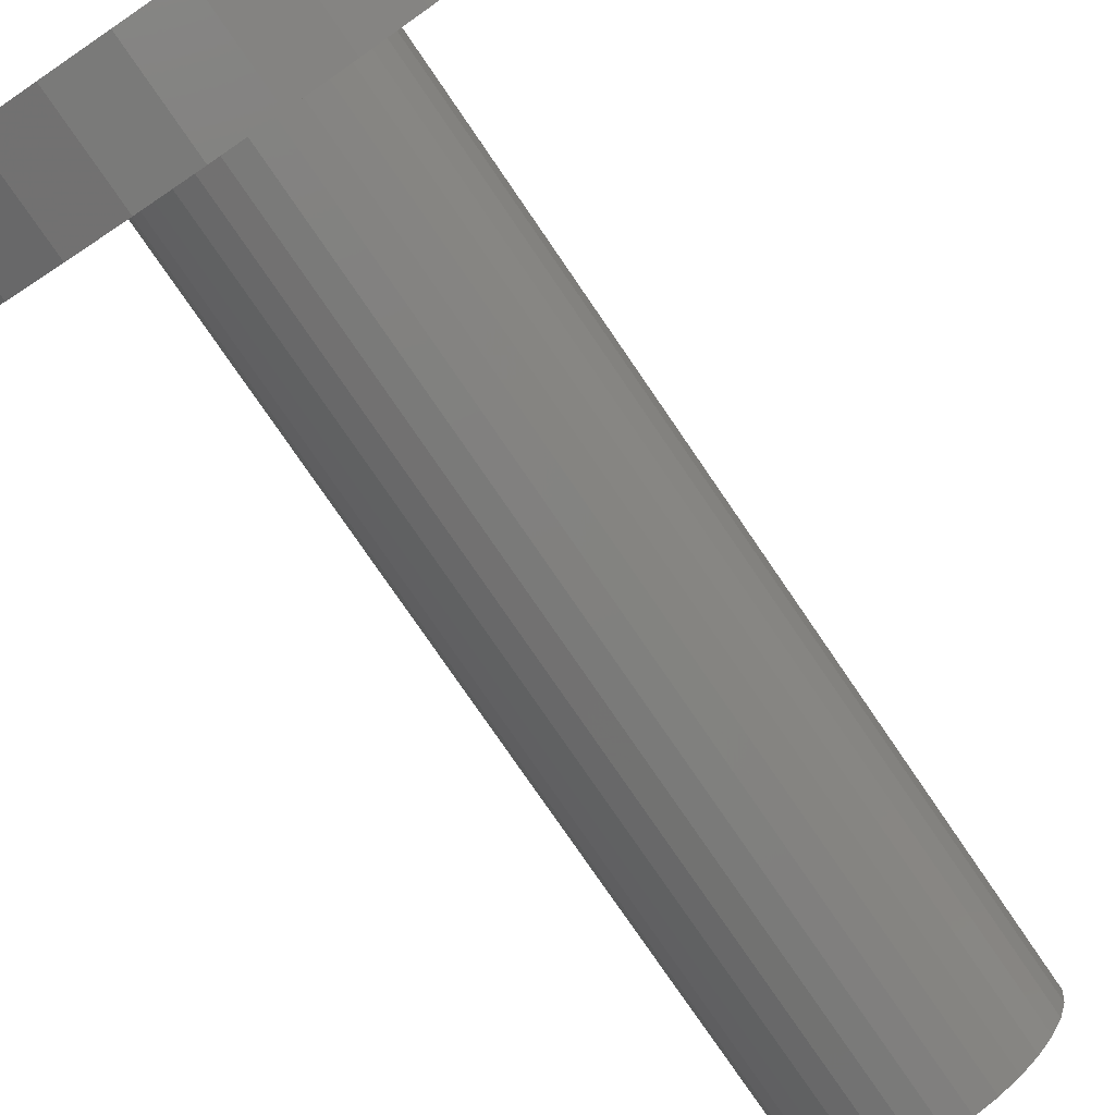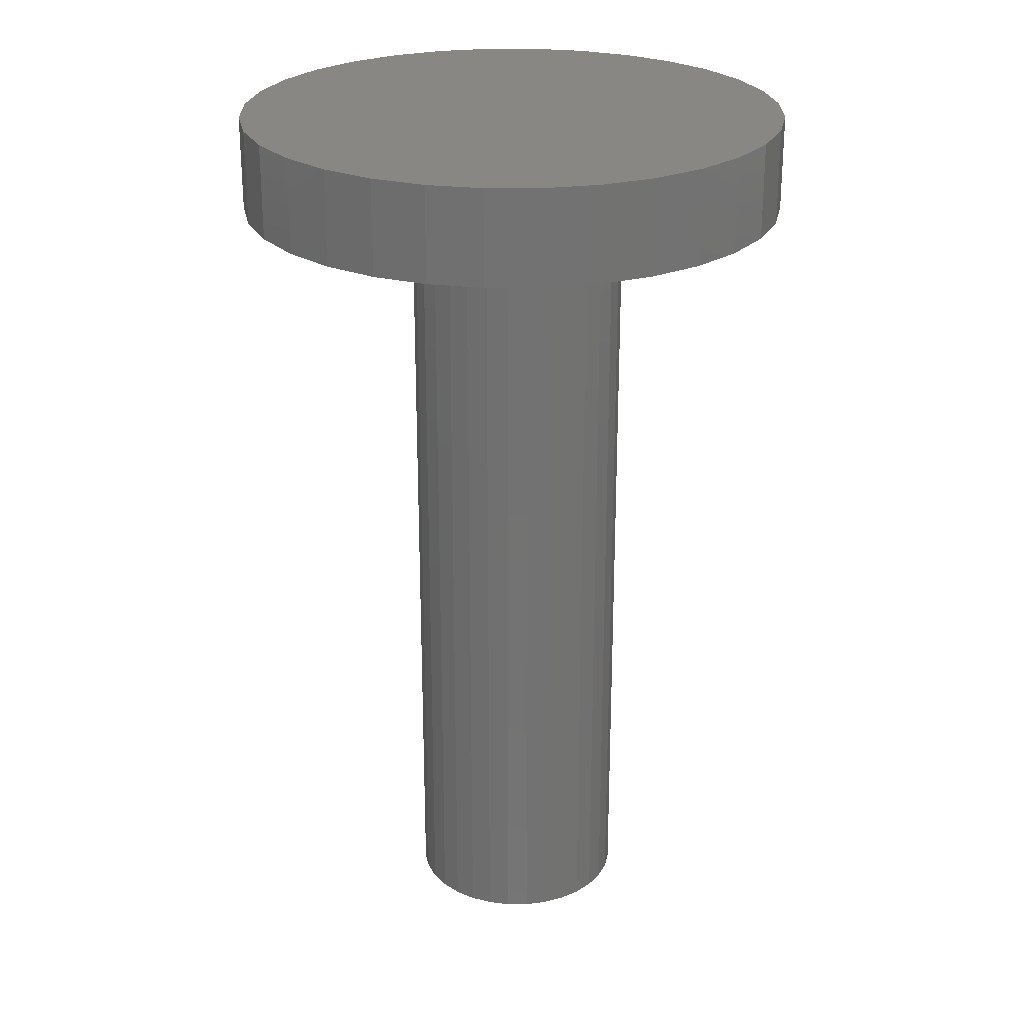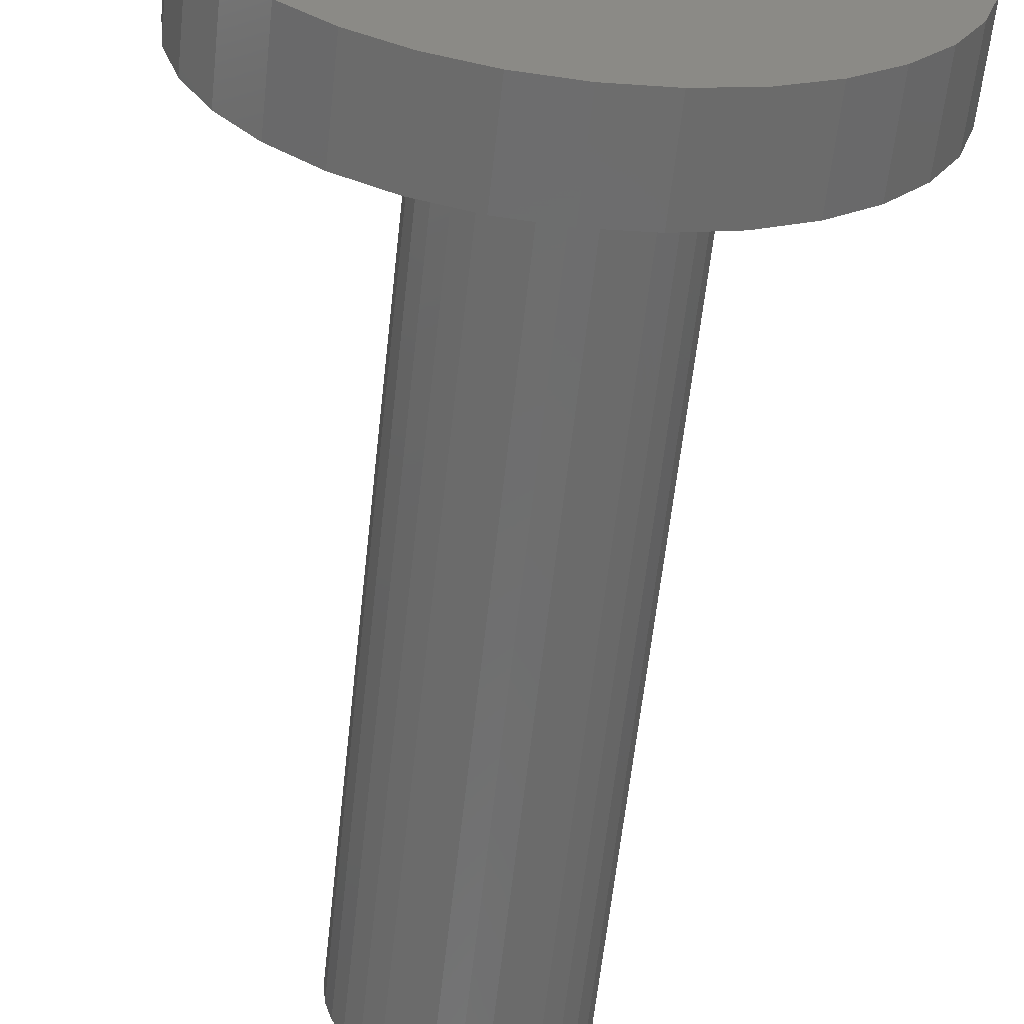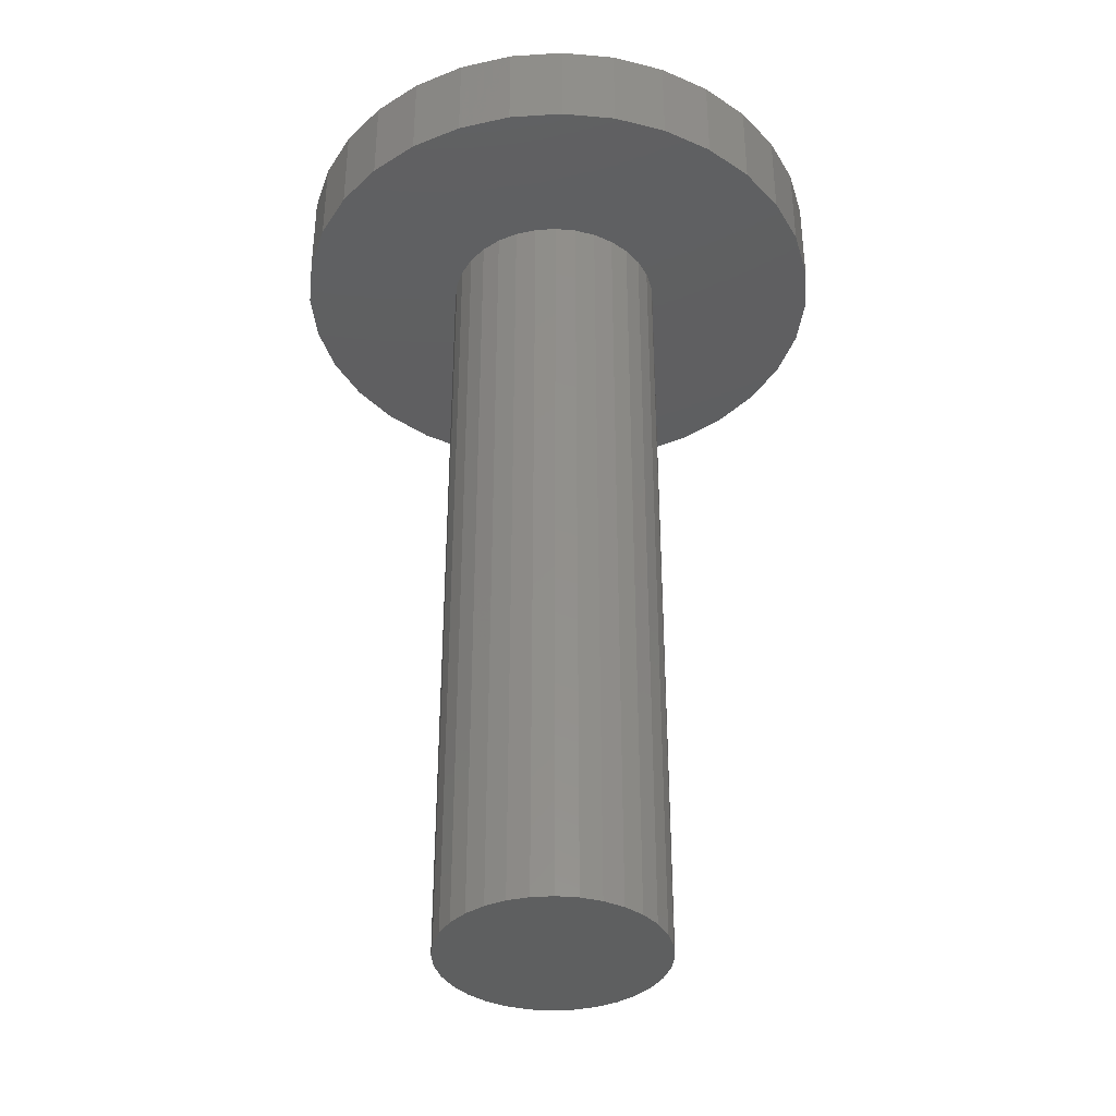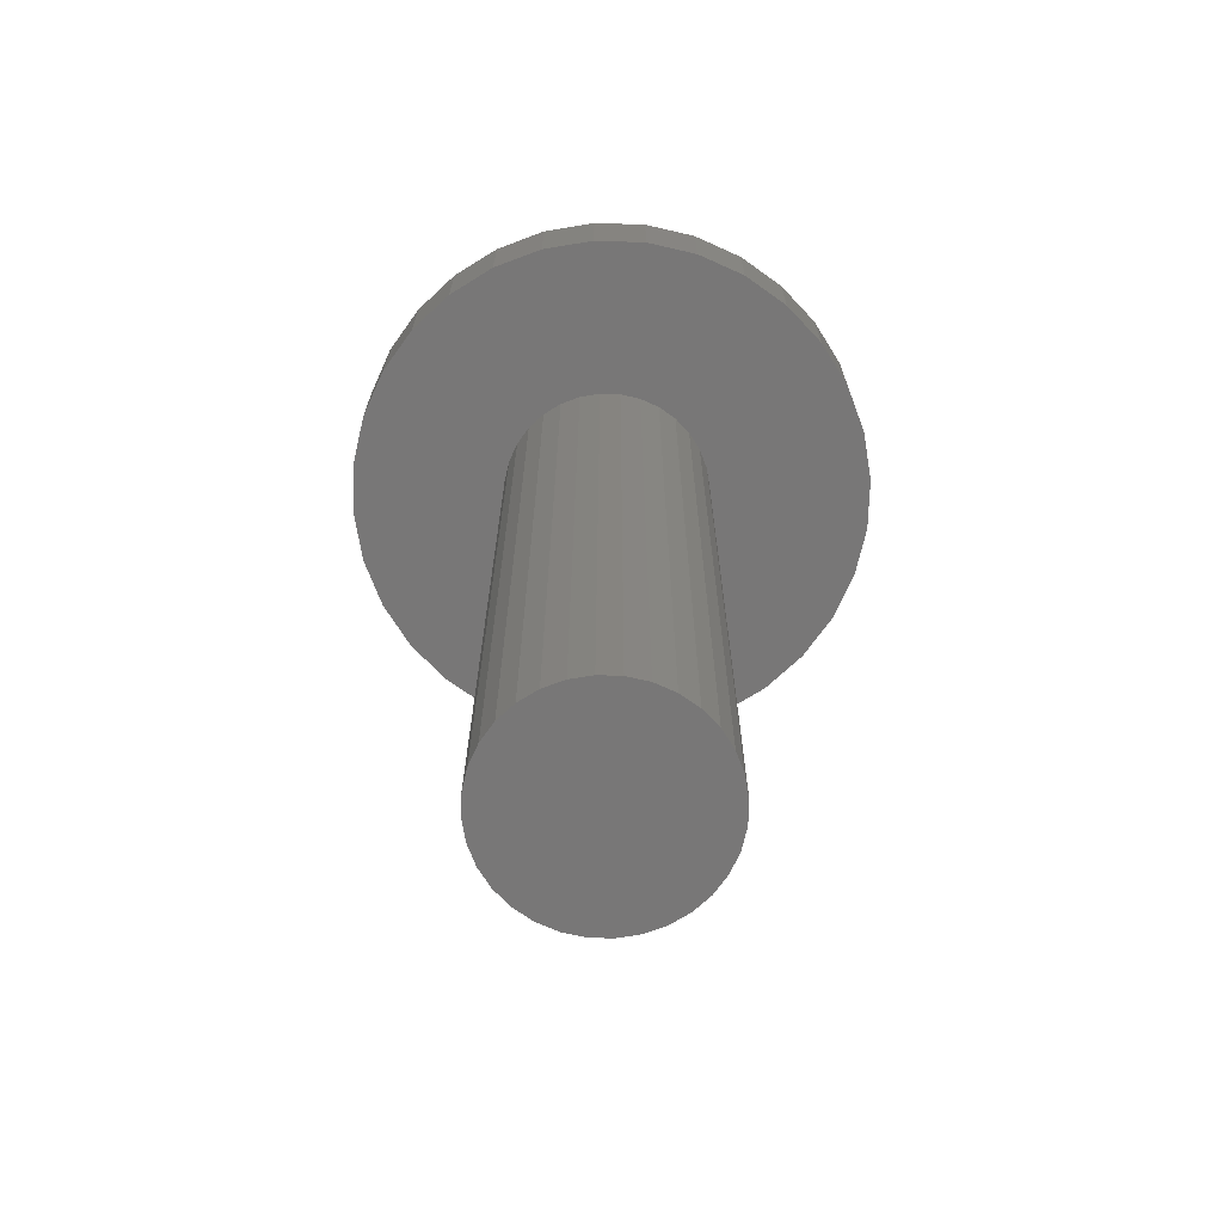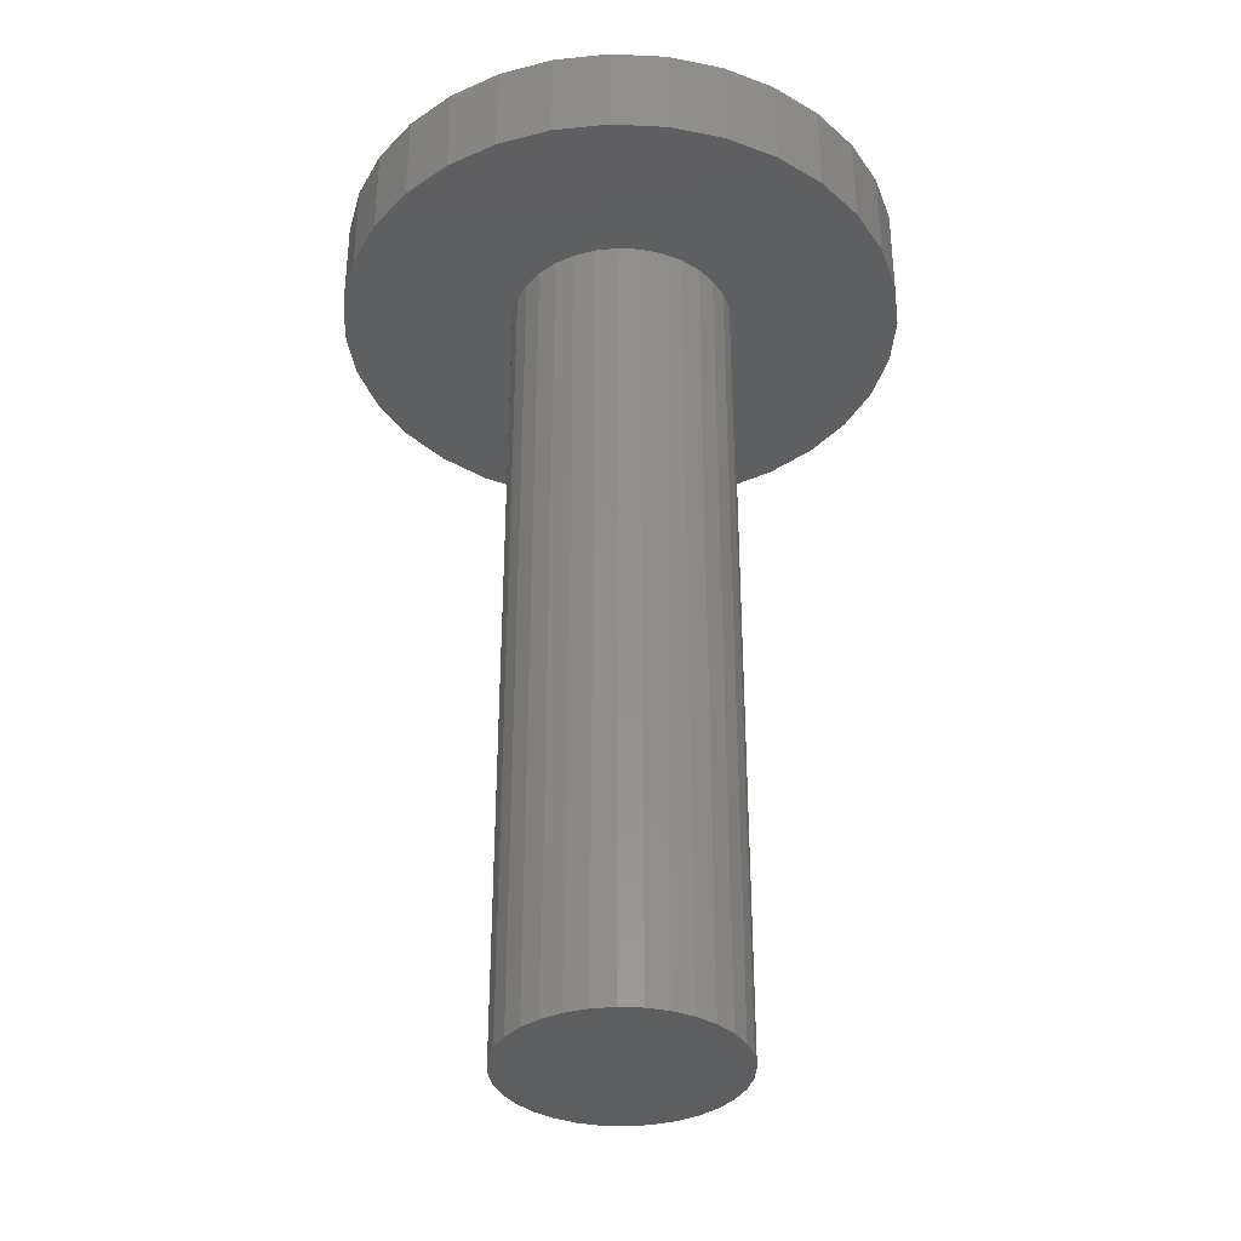
<metadata>
{"format":"stl","ext":"stl","renderer":"f3d","projection":"perspective","resolution":1024,"background":"white","views":[{"elev":-77.0,"azim":-145.7,"up":"+Z"},{"elev":25.4,"azim":151.6,"up":"+Y"},{"elev":-60.1,"azim":173.8,"up":"+Z"},{"elev":-37.4,"azim":-45.9,"up":"+Y"},{"elev":-70.1,"azim":-41.2,"up":"+Y"},{"elev":-35.8,"azim":-99.3,"up":"+Y"}]}
</metadata>
<code>
# stl→obj: 192 verts, 376 faces
v 0.158 -0.007812 -0.03095
v 0.158 -0.007812 0.03095
v 0.161 -0.007812 -2.373e-17
v 0.1489 -0.007812 0.06071
v 0.1489 -0.007812 -0.06071
v -0.1532 -0.007812 -0.03095
v -0.1532 -0.007812 0.03095
v -0.1442 -0.007812 -0.06071
v -0.1562 -0.007812 1.512e-17
v -0.1442 -0.007812 0.06071
v -0.1295 -0.007812 0.08813
v -0.1295 -0.007812 -0.08813
v -0.1098 -0.007812 0.1122
v -0.1098 -0.007812 -0.1122
v -0.08575 -0.007812 0.1319
v -0.08575 -0.007812 -0.1319
v -0.05832 -0.007812 0.1466
v -0.05832 -0.007812 -0.1466
v -0.02856 -0.007812 0.1556
v -0.02856 -0.007812 -0.1556
v 0.002385 -0.007812 0.1586
v 0.002385 -0.007812 -0.1586
v 0.03333 -0.007812 0.1556
v 0.03333 -0.007812 -0.1556
v 0.06309 -0.007812 0.1466
v 0.06309 -0.007812 -0.1466
v 0.09052 -0.007812 0.1319
v 0.09052 -0.007812 -0.1319
v 0.1146 -0.007812 0.1122
v 0.1146 -0.007812 -0.1122
v 0.1343 -0.007812 0.08813
v 0.1343 -0.007812 -0.08813
v 0.161 -0.07031 -6.259e-17
v 0.158 -0.07031 -0.03095
v 0.1489 -0.07031 -0.06071
v 0.1343 -0.07031 -0.08813
v 0.1146 -0.07031 -0.1122
v 0.09052 -0.07031 -0.1319
v 0.06309 -0.07031 -0.1466
v 0.03333 -0.07031 -0.1556
v 0.002385 -0.07031 -0.1586
v -0.02856 -0.07031 -0.1556
v -0.05832 -0.07031 -0.1466
v -0.08575 -0.07031 -0.1319
v -0.1098 -0.07031 -0.1122
v -0.1295 -0.07031 -0.08813
v -0.1442 -0.07031 -0.06071
v -0.1532 -0.07031 -0.03095
v -0.1562 -0.07031 1.512e-17
v -0.1532 -0.07031 0.03095
v -0.1442 -0.07031 0.06071
v -0.1295 -0.07031 0.08813
v -0.1098 -0.07031 0.1122
v -0.08575 -0.07031 0.1319
v -0.05832 -0.07031 0.1466
v -0.02856 -0.07031 0.1556
v 0.002385 -0.07031 0.1586
v 0.03333 -0.07031 0.1556
v 0.06309 -0.07031 0.1466
v 0.09052 -0.07031 0.1319
v 0.1146 -0.07031 0.1122
v 0.1343 -0.07031 0.08813
v 0.1489 -0.07031 0.06071
v 0.158 -0.07031 0.03095
v 0.002385 1.388e-17 0.2289
v 0.04705 1.636e-17 0.2245
v -0.04228 1.14e-17 0.2245
v -0.08523 9.014e-18 0.2115
v 0.09 1.874e-17 0.2115
v 0.04705 1.636e-17 -0.2245
v -0.04228 1.14e-17 -0.2245
v 0.09 1.874e-17 -0.2115
v 0.002385 1.388e-17 -0.2289
v -0.08523 9.014e-18 -0.2115
v -0.1248 6.817e-18 -0.1904
v 0.1296 2.094e-17 -0.1904
v -0.1595 4.891e-18 -0.1619
v 0.1643 2.286e-17 -0.1619
v -0.188 3.311e-18 -0.1272
v 0.1927 2.445e-17 -0.1272
v -0.2091 2.136e-18 -0.08761
v 0.2139 2.562e-17 -0.08761
v -0.2222 1.413e-18 -0.04467
v 0.2269 2.634e-17 -0.04467
v -0.2266 1.169e-18 2.804e-17
v 0.2313 2.659e-17 -2.804e-17
v -0.2222 1.413e-18 0.04467
v 0.2269 2.634e-17 0.04467
v -0.2091 2.136e-18 0.08761
v 0.2139 2.562e-17 0.08761
v -0.188 3.311e-18 0.1272
v 0.1927 2.445e-17 0.1272
v -0.1595 4.891e-18 0.1619
v 0.1643 2.286e-17 0.1619
v -0.1248 6.817e-18 0.1904
v 0.1296 2.094e-17 0.1904
v -0.09375 -0.07812 1.112e-17
v -0.09375 -0.75 1.112e-17
v -0.09201 -0.07812 0.01771
v -0.09201 -0.75 0.01771
v -0.08684 -0.07812 0.03474
v -0.08684 -0.75 0.03474
v -0.07845 -0.07812 0.05044
v -0.07845 -0.75 0.05044
v -0.06716 -0.07812 0.0642
v -0.06716 -0.75 0.0642
v -0.0534 -0.07812 0.07549
v -0.0534 -0.75 0.07549
v -0.0377 -0.07812 0.08388
v -0.0377 -0.75 0.08388
v -0.02067 -0.07812 0.08904
v -0.02067 -0.75 0.08904
v -0.002961 -0.07812 0.09079
v -0.002961 -0.75 0.09079
v 0.01475 -0.07812 0.08904
v 0.01475 -0.75 0.08904
v 0.03178 -0.07812 0.08388
v 0.03178 -0.75 0.08388
v 0.04748 -0.07812 0.07549
v 0.04748 -0.75 0.07549
v 0.06124 -0.07812 0.0642
v 0.06124 -0.75 0.0642
v 0.07253 -0.07812 0.05044
v 0.07253 -0.75 0.05044
v 0.08092 -0.07812 0.03474
v 0.08092 -0.75 0.03474
v 0.08608 -0.07812 0.01771
v 0.08608 -0.75 0.01771
v 0.08783 -0.07812 -1.112e-17
v 0.08783 -0.75 -1.112e-17
v 0.08608 -0.07812 -0.01771
v 0.08608 -0.75 -0.01771
v 0.08092 -0.07812 -0.03474
v 0.08092 -0.75 -0.03474
v 0.07253 -0.07812 -0.05044
v 0.07253 -0.75 -0.05044
v 0.06124 -0.07812 -0.0642
v 0.06124 -0.75 -0.0642
v 0.04748 -0.07812 -0.07549
v 0.04748 -0.75 -0.07549
v 0.03178 -0.07812 -0.08388
v 0.03178 -0.75 -0.08388
v 0.01475 -0.07812 -0.08904
v 0.01475 -0.75 -0.08904
v -0.002961 -0.07812 -0.09079
v -0.002961 -0.75 -0.09079
v -0.02067 -0.07812 -0.08904
v -0.02067 -0.75 -0.08904
v -0.0377 -0.07812 -0.08388
v -0.0377 -0.75 -0.08388
v -0.0534 -0.07812 -0.07549
v -0.0534 -0.75 -0.07549
v -0.06716 -0.07812 -0.0642
v -0.06716 -0.75 -0.0642
v -0.07845 -0.07812 -0.05044
v -0.07845 -0.75 -0.05044
v -0.08684 -0.07812 -0.03474
v -0.08684 -0.75 -0.03474
v -0.09201 -0.07812 -0.01771
v -0.09201 -0.75 -0.01771
v -0.2222 -0.07812 0.04467
v -0.2222 -0.07812 -0.04467
v 0.2269 -0.07812 0.04467
v 0.2269 -0.07812 -0.04467
v 0.2313 -0.07812 -2.804e-17
v -0.2266 -0.07812 2.804e-17
v 0.1927 -0.07812 0.1272
v 0.1643 -0.07812 0.1619
v 0.1296 -0.07812 0.1904
v 0.09 -0.07812 0.2115
v 0.04705 -0.07812 0.2245
v 0.002385 -0.07812 0.2289
v -0.04228 -0.07812 0.2245
v -0.08523 -0.07812 0.2115
v -0.1248 -0.07812 0.1904
v -0.1595 -0.07812 0.1619
v -0.188 -0.07812 0.1272
v -0.2091 -0.07812 0.08761
v -0.2091 -0.07812 -0.08761
v -0.188 -0.07812 -0.1272
v -0.1595 -0.07812 -0.1619
v -0.1248 -0.07812 -0.1904
v -0.08523 -0.07812 -0.2115
v -0.04228 -0.07812 -0.2245
v 0.002385 -0.07812 -0.2289
v 0.04705 -0.07812 -0.2245
v 0.09 -0.07812 -0.2115
v 0.1296 -0.07812 -0.1904
v 0.1643 -0.07812 -0.1619
v 0.1927 -0.07812 -0.1272
v 0.2139 -0.07812 0.08761
v 0.2139 -0.07812 -0.08761
f 1 2 3
f 4 2 1
f 5 4 1
f 6 7 8
f 7 6 9
f 7 10 8
f 8 10 11
f 8 11 12
f 12 11 13
f 12 13 14
f 14 13 15
f 14 15 16
f 16 15 17
f 16 17 18
f 18 17 19
f 18 19 20
f 20 19 21
f 20 21 22
f 22 21 23
f 22 23 24
f 24 23 25
f 24 25 26
f 26 25 27
f 26 27 28
f 28 27 29
f 28 29 30
f 30 29 31
f 30 31 32
f 32 31 4
f 32 4 5
f 3 33 1
f 1 33 34
f 1 34 5
f 5 34 35
f 5 35 32
f 32 35 36
f 32 36 30
f 30 36 37
f 30 37 28
f 28 37 38
f 28 38 26
f 26 38 39
f 26 39 24
f 24 39 40
f 24 40 22
f 22 40 41
f 22 41 20
f 20 41 42
f 20 42 18
f 18 42 43
f 18 43 16
f 16 43 44
f 16 44 14
f 14 44 45
f 14 45 12
f 12 45 46
f 12 46 8
f 8 46 47
f 8 47 6
f 6 47 48
f 6 48 9
f 9 48 49
f 9 49 7
f 7 49 50
f 7 50 10
f 10 50 51
f 10 51 11
f 11 51 52
f 11 52 13
f 13 52 53
f 13 53 15
f 15 53 54
f 15 54 17
f 17 54 55
f 17 55 19
f 19 55 56
f 19 56 21
f 21 56 57
f 21 57 23
f 23 57 58
f 23 58 25
f 25 58 59
f 25 59 27
f 27 59 60
f 27 60 29
f 29 60 61
f 29 61 31
f 31 61 62
f 31 62 4
f 4 62 63
f 4 63 2
f 2 63 64
f 2 64 3
f 3 64 33
f 33 64 34
f 34 64 63
f 34 63 35
f 47 50 48
f 49 48 50
f 35 63 36
f 36 63 62
f 36 62 37
f 37 62 61
f 37 61 38
f 38 61 60
f 38 60 39
f 39 60 59
f 39 59 40
f 40 59 58
f 40 58 41
f 41 58 57
f 41 57 42
f 42 57 56
f 42 56 43
f 43 56 55
f 43 55 44
f 44 55 54
f 44 54 45
f 45 54 53
f 45 53 46
f 46 53 52
f 46 52 47
f 47 52 51
f 47 51 50
f 65 66 67
f 68 67 66
f 69 68 66
f 70 71 72
f 73 71 70
f 71 74 72
f 72 74 75
f 72 75 76
f 76 75 77
f 76 77 78
f 78 77 79
f 78 79 80
f 80 79 81
f 80 81 82
f 82 81 83
f 82 83 84
f 84 83 85
f 84 85 86
f 86 85 87
f 86 87 88
f 88 87 89
f 88 89 90
f 90 89 91
f 90 91 92
f 92 91 93
f 92 93 94
f 94 93 95
f 94 95 96
f 96 95 68
f 96 68 69
f 97 98 99
f 99 98 100
f 99 100 101
f 101 100 102
f 101 102 103
f 103 102 104
f 103 104 105
f 105 104 106
f 105 106 107
f 107 106 108
f 107 108 109
f 109 108 110
f 109 110 111
f 111 110 112
f 111 112 113
f 113 112 114
f 113 114 115
f 115 114 116
f 115 116 117
f 117 116 118
f 117 118 119
f 119 118 120
f 119 120 121
f 121 120 122
f 121 122 123
f 123 122 124
f 123 124 125
f 125 124 126
f 125 126 127
f 127 126 128
f 127 128 129
f 129 128 130
f 129 130 131
f 131 130 132
f 131 132 133
f 133 132 134
f 133 134 135
f 135 134 136
f 135 136 137
f 137 136 138
f 137 138 139
f 139 138 140
f 139 140 141
f 141 140 142
f 141 142 143
f 143 142 144
f 143 144 145
f 145 144 146
f 145 146 147
f 147 146 148
f 147 148 149
f 149 148 150
f 149 150 151
f 151 150 152
f 151 152 153
f 153 152 154
f 153 154 155
f 155 154 156
f 155 156 157
f 157 156 158
f 157 158 159
f 159 158 160
f 159 160 97
f 97 160 98
f 161 103 105
f 159 162 157
f 157 162 155
f 163 121 123
f 164 131 133
f 133 135 164
f 165 163 123
f 165 123 125
f 165 125 127
f 165 127 129
f 165 129 131
f 165 131 164
f 166 162 159
f 166 159 97
f 166 97 99
f 166 99 101
f 166 101 103
f 166 103 161
f 113 115 167
f 113 167 168
f 113 168 169
f 113 169 170
f 113 170 171
f 113 171 172
f 113 172 173
f 113 173 174
f 113 174 175
f 113 175 176
f 113 176 177
f 113 177 111
f 178 161 105
f 178 105 107
f 178 107 109
f 178 109 111
f 178 111 177
f 179 180 147
f 179 147 149
f 179 149 151
f 179 151 153
f 179 153 155
f 179 155 162
f 145 147 180
f 145 180 181
f 145 181 182
f 145 182 183
f 145 183 184
f 145 184 185
f 145 185 186
f 145 186 187
f 145 187 188
f 145 188 189
f 145 189 190
f 145 190 143
f 191 167 115
f 191 115 117
f 191 117 119
f 191 119 121
f 191 121 163
f 192 164 135
f 192 135 137
f 192 137 139
f 192 139 141
f 192 141 143
f 192 143 190
f 112 116 114
f 116 112 110
f 116 110 118
f 118 110 108
f 118 108 120
f 120 108 106
f 120 106 122
f 138 152 140
f 140 152 150
f 140 150 142
f 142 150 148
f 142 148 144
f 144 148 146
f 122 106 124
f 124 106 104
f 124 104 126
f 126 104 102
f 126 102 128
f 128 102 100
f 128 100 130
f 130 100 98
f 130 98 132
f 132 98 160
f 132 160 134
f 134 160 158
f 134 158 136
f 136 158 156
f 136 156 138
f 138 156 154
f 138 154 152
f 86 165 84
f 84 165 164
f 84 164 82
f 82 164 192
f 82 192 80
f 80 192 190
f 80 190 78
f 78 190 189
f 78 189 76
f 76 189 188
f 76 188 72
f 72 188 187
f 72 187 70
f 70 187 186
f 70 186 73
f 73 186 185
f 73 185 71
f 71 185 184
f 71 184 74
f 74 184 183
f 74 183 75
f 75 183 182
f 75 182 77
f 77 182 181
f 77 181 79
f 79 181 180
f 79 180 81
f 81 180 179
f 81 179 83
f 83 179 162
f 83 162 85
f 85 162 166
f 85 166 87
f 87 166 161
f 87 161 89
f 89 161 178
f 89 178 91
f 91 178 177
f 91 177 93
f 93 177 176
f 93 176 95
f 95 176 175
f 95 175 68
f 68 175 174
f 68 174 67
f 67 174 173
f 67 173 65
f 65 173 172
f 65 172 66
f 66 172 171
f 66 171 69
f 69 171 170
f 69 170 96
f 96 170 169
f 96 169 94
f 94 169 168
f 94 168 92
f 92 168 167
f 92 167 90
f 90 167 191
f 90 191 88
f 88 191 163
f 88 163 86
f 86 163 165

</code>
